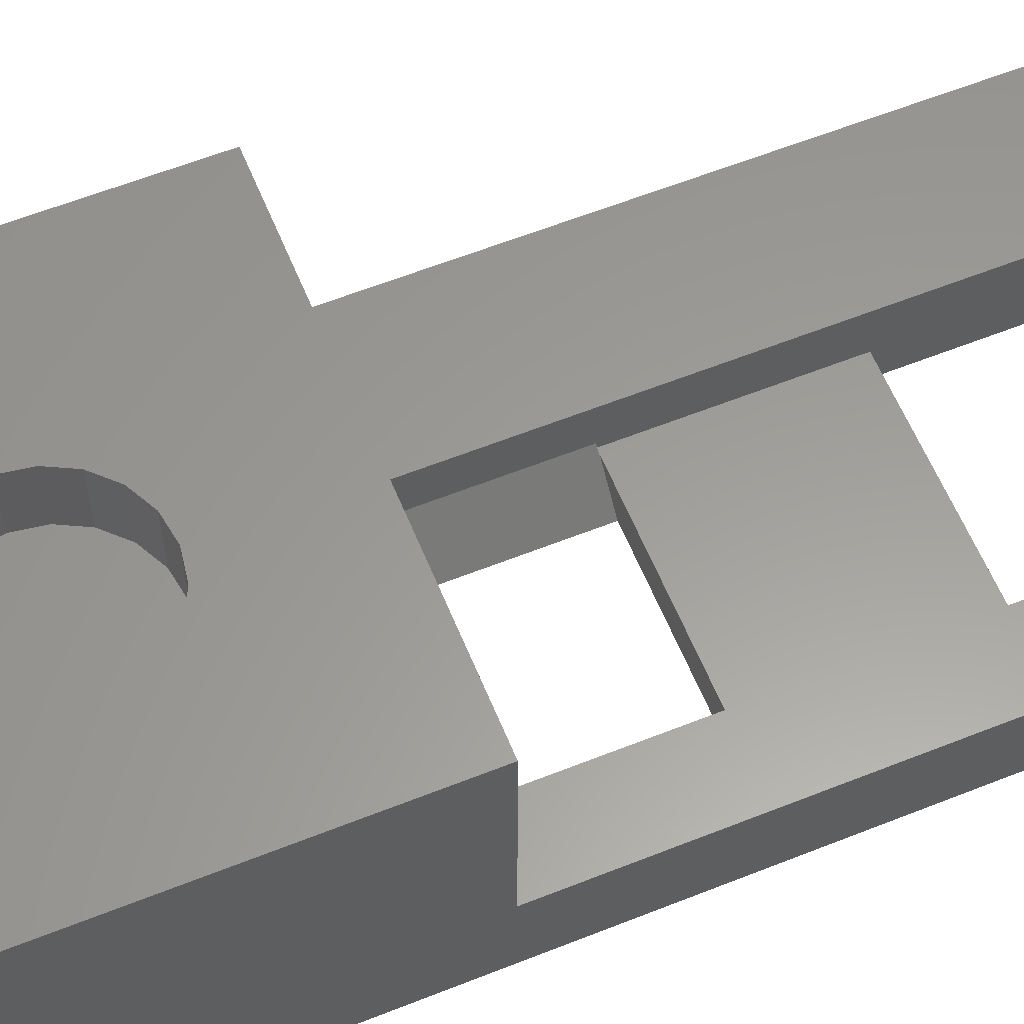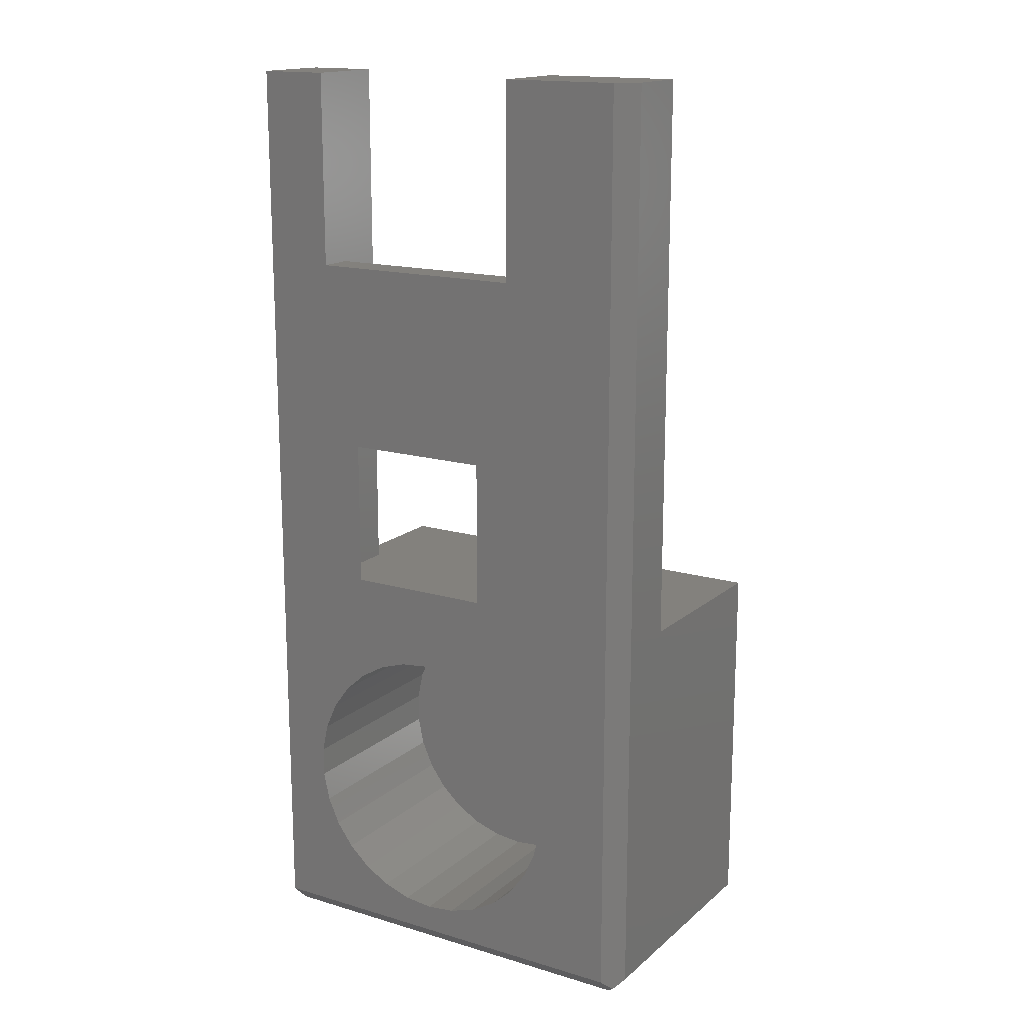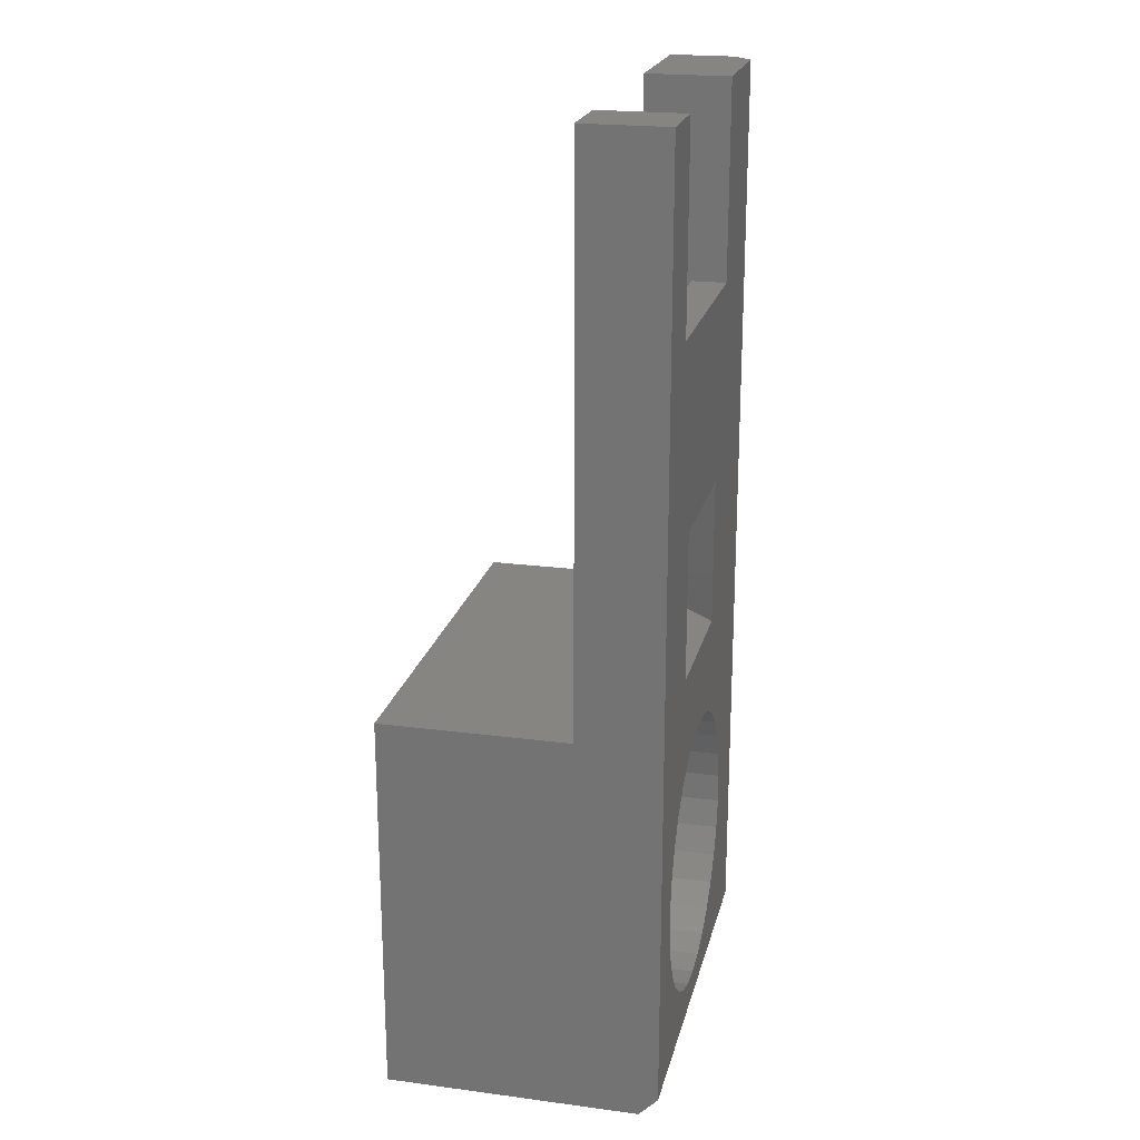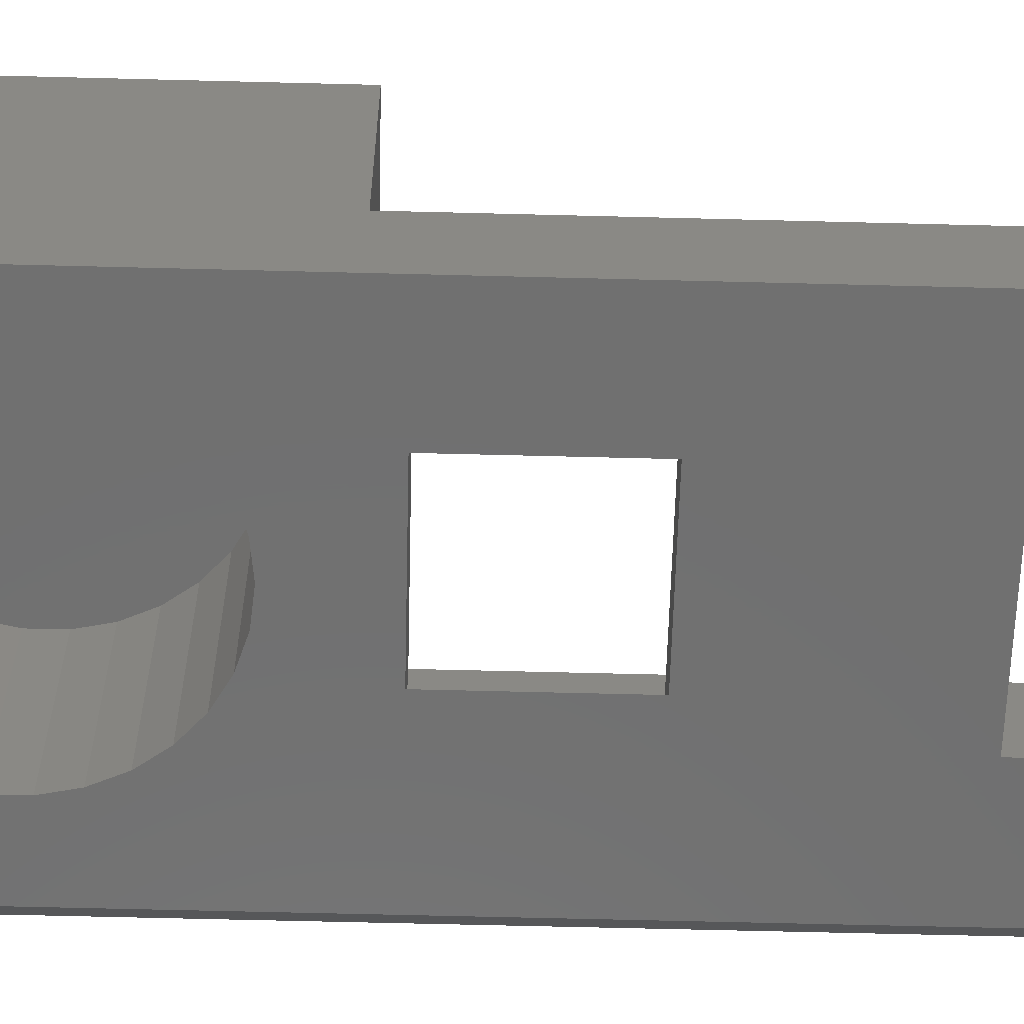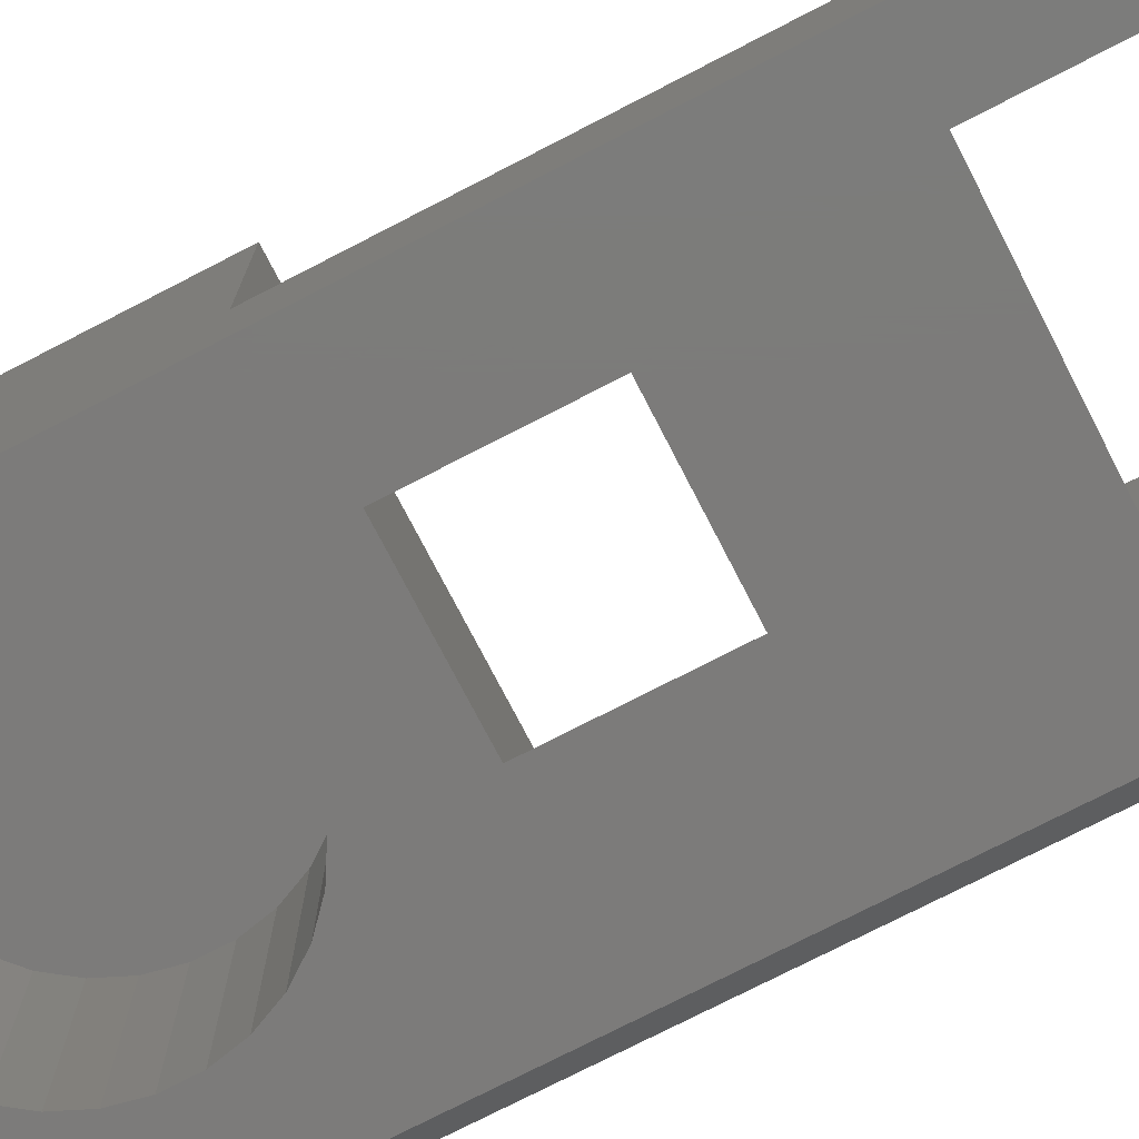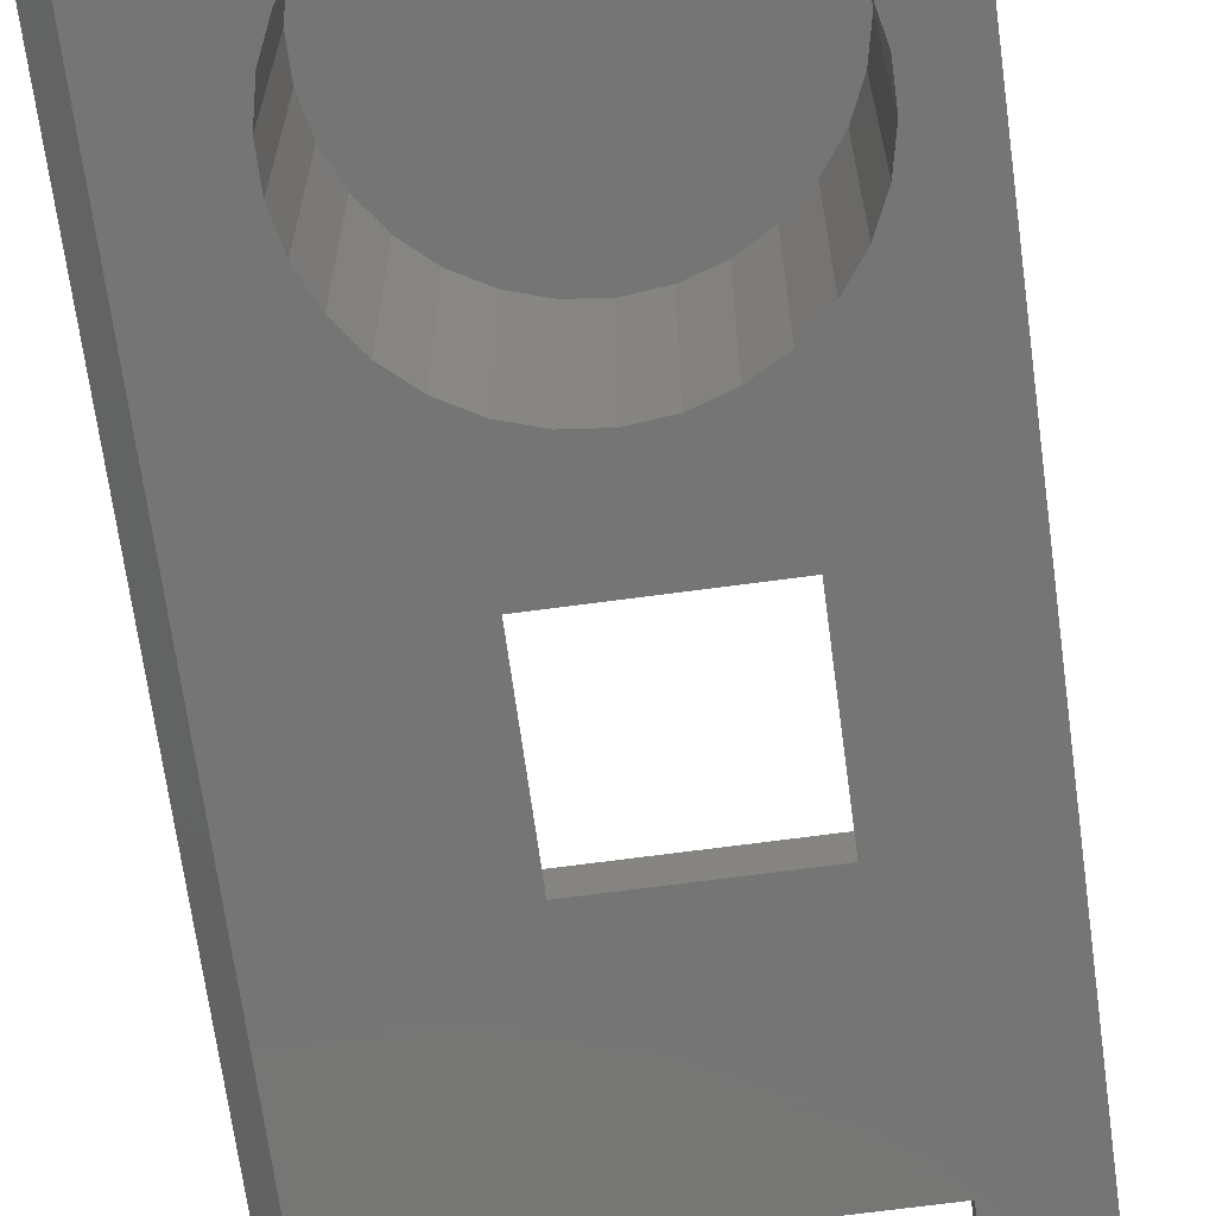
<metadata>
{"format":"stl","ext":"stl","renderer":"f3d","projection":"perspective","resolution":1024,"background":"white","views":[{"elev":60.1,"azim":67.8,"up":"+Z"},{"elev":16.1,"azim":-148.4,"up":"+Y"},{"elev":21.3,"azim":103.1,"up":"+Y"},{"elev":-62.0,"azim":88.5,"up":"+Z"},{"elev":-74.9,"azim":117.3,"up":"+Z"},{"elev":-67.7,"azim":7.7,"up":"+Z"}]}
</metadata>
<code>
# stl→obj: 144 verts, 288 faces
v 80.4 75 -43.6
v 88.99 75 -38.24
v 80.4 75 -38.24
v 88.99 75 -43.6
v 80.4 75.4 -44
v 80.2 75.2 -43.8
v 88.99 75.4 -44
v 80 95.01 -43.6
v 80 83.24 -42.24
v 80 95.01 -42.24
v 80 75.4 -43.6
v 80 75.4 -38.24
v 80 83.24 -38.24
v 86.22 81.74 -44
v 86.76 83.77 -44
v 86.76 81.43 -44
v 85.62 81.93 -44
v 85 82 -44
v 83.62 83.77 -44
v 84.38 81.93 -44
v 83.78 81.74 -44
v 82.77 81.01 -44
v 83.24 81.43 -44
v 87.6 80.5 -44
v 87.23 81.01 -44
v 86.76 86.89 -44
v 87.52 90.89 -44
v 83.62 86.89 -44
v 82.86 90.89 -44
v 82.4 80.5 -44
v 80.4 95.01 -44
v 82.15 79.93 -44
v 82.02 79.31 -44
v 82.86 95.01 -44
v 87.98 79.31 -44
v 87.98 78.69 -44
v 87.85 78.07 -44
v 87.6 77.5 -44
v 87.23 76.99 -44
v 86.76 76.57 -44
v 86.22 76.26 -44
v 85.62 76.07 -44
v 85 76 -44
v 82.02 78.69 -44
v 82.15 78.07 -44
v 82.4 77.5 -44
v 82.77 76.99 -44
v 83.24 76.57 -44
v 83.78 76.26 -44
v 84.38 76.07 -44
v 88.99 95.01 -44
v 87.85 79.93 -44
v 87.52 95.01 -44
v 87.41 86.89 -43.28
v 82.97 86.89 -43.28
v 87.52 83.77 -42.24
v 87.52 83.77 -43.16
v 82.86 83.77 -42.24
v 82.86 83.77 -43.16
v 87.41 86.88 -43.28
v 87.52 86.88 -43.16
v 87.52 90.89 -43.28
v 87.52 86.88 -43.28
v 87.52 90.89 -42.24
v 82.86 90.89 -42.24
v 82.86 86.88 -43.16
v 82.86 90.89 -43.28
v 82.86 86.88 -43.28
v 82.97 86.88 -43.28
v 87.52 95.01 -42.24
v 82.86 95.01 -42.24
v 84 80.38 -39.6
v 84.47 80.62 -38.24
v 84 80.38 -38.24
v 84.47 80.62 -39.6
v 85 80.7 -38.24
v 85 80.7 -39.6
v 83.62 80 -38.24
v 83.62 80 -39.6
v 86.7 79 -39.6
v 86.62 79.53 -38.24
v 86.62 79.53 -39.6
v 86.7 79 -38.24
v 83.62 78 -38.24
v 83.38 78.47 -39.6
v 83.38 78.47 -38.24
v 83.62 78 -39.6
v 86.38 80 -38.24
v 86.38 80 -39.6
v 86 80.38 -38.24
v 86 80.38 -39.6
v 86.62 78.47 -39.6
v 86.62 78.47 -38.24
v 84.47 77.38 -39.6
v 84 77.62 -38.24
v 84.47 77.38 -38.24
v 84 77.62 -39.6
v 85.53 80.62 -38.24
v 85.53 80.62 -39.6
v 85 77.3 -39.6
v 85 77.3 -38.24
v 83.3 79 -38.24
v 83.38 79.53 -39.6
v 83.38 79.53 -38.24
v 83.3 79 -39.6
v 86 77.62 -39.6
v 85.53 77.38 -38.24
v 86 77.62 -38.24
v 85.53 77.38 -39.6
v 86.38 78 -38.24
v 86.38 78 -39.6
v 83.24 76.57 -40
v 83.78 76.26 -40
v 83.24 81.43 -40
v 82.77 81.01 -40
v 87.6 80.5 -40
v 87.85 79.93 -40
v 82.02 78.69 -40
v 82.02 79.31 -40
v 82.77 76.99 -40
v 82.4 77.5 -40
v 84.38 76.07 -40
v 86.22 76.26 -40
v 86.76 76.57 -40
v 87.98 79.31 -40
v 86.22 81.74 -40
v 85.62 81.93 -40
v 85.62 76.07 -40
v 87.98 78.69 -40
v 82.15 78.07 -40
v 82.15 79.93 -40
v 82.4 80.5 -40
v 87.23 76.99 -40
v 85 76 -40
v 87.85 78.07 -40
v 87.6 77.5 -40
v 83.78 81.74 -40
v 85 82 -40
v 84.38 81.93 -40
v 86.76 81.43 -40
v 87.23 81.01 -40
v 88.99 83.24 -42.24
v 88.99 83.24 -38.24
v 88.99 95.01 -42.24
f 1 2 3
f 2 1 4
f 5 1 6
f 1 5 4
f 4 5 7
f 8 9 10
f 11 9 8
f 12 9 11
f 9 12 13
f 14 15 16
f 17 15 14
f 18 15 17
f 19 18 20
f 19 20 21
f 18 19 15
f 22 19 23
f 23 19 21
f 15 24 25
f 15 25 16
f 24 15 26
f 24 26 27
f 28 27 26
f 28 29 27
f 30 19 22
f 19 30 28
f 31 28 30
f 28 31 29
f 31 30 32
f 5 32 33
f 32 5 31
f 29 31 34
f 35 7 36
f 7 37 36
f 7 38 37
f 7 39 38
f 7 40 39
f 7 41 40
f 7 42 41
f 7 43 42
f 5 43 7
f 44 5 33
f 45 5 44
f 46 5 45
f 47 5 46
f 48 5 47
f 49 5 48
f 50 5 49
f 43 5 50
f 7 35 51
f 52 51 35
f 27 52 24
f 52 27 51
f 51 27 53
f 5 8 31
f 5 11 8
f 11 5 6
f 11 3 12
f 11 1 3
f 1 11 6
f 28 54 55
f 54 28 26
f 15 56 57
f 56 15 58
f 19 58 15
f 58 19 59
f 26 60 54
f 15 60 26
f 57 60 15
f 60 57 61
f 61 62 63
f 62 61 64
f 56 61 57
f 61 56 64
f 65 66 67
f 58 66 65
f 66 58 59
f 67 66 68
f 66 59 69
f 69 28 55
f 19 69 59
f 69 19 28
f 62 54 63
f 62 55 54
f 67 55 62
f 68 55 67
f 55 68 69
f 63 54 60
f 66 69 68
f 61 63 60
f 27 70 53
f 70 27 64
f 62 27 67
f 27 62 64
f 67 29 65
f 29 67 27
f 65 34 71
f 34 65 29
f 72 73 74
f 73 72 75
f 75 76 73
f 76 75 77
f 78 72 74
f 72 78 79
f 80 81 82
f 81 80 83
f 84 85 86
f 85 84 87
f 82 88 89
f 88 82 81
f 89 90 91
f 90 89 88
f 92 83 80
f 83 92 93
f 94 95 96
f 95 94 97
f 77 98 76
f 98 77 99
f 100 96 101
f 96 100 94
f 99 90 98
f 90 99 91
f 102 103 104
f 103 102 105
f 104 79 78
f 79 104 103
f 106 107 108
f 107 106 109
f 86 105 102
f 105 86 85
f 106 110 111
f 110 106 108
f 95 87 84
f 87 95 97
f 109 101 107
f 101 109 100
f 111 93 92
f 93 111 110
f 49 112 113
f 112 49 48
f 22 114 115
f 114 22 23
f 52 116 24
f 116 52 117
f 118 33 119
f 33 118 44
f 120 46 121
f 46 120 47
f 48 120 112
f 120 48 47
f 50 113 122
f 113 50 49
f 40 123 124
f 123 40 41
f 35 117 52
f 117 35 125
f 17 126 127
f 126 17 14
f 41 128 123
f 128 41 42
f 36 125 35
f 125 36 129
f 121 45 130
f 45 121 46
f 131 30 132
f 30 131 32
f 39 124 133
f 124 39 40
f 43 122 134
f 122 43 50
f 38 135 37
f 135 38 136
f 23 137 114
f 137 23 21
f 20 138 139
f 138 20 18
f 42 134 128
f 134 42 43
f 39 136 38
f 136 39 133
f 14 140 126
f 140 14 16
f 132 22 115
f 22 132 30
f 18 127 138
f 127 18 17
f 130 44 118
f 44 130 45
f 21 139 137
f 139 21 20
f 37 129 36
f 129 37 135
f 119 32 131
f 32 119 33
f 135 125 129
f 135 117 125
f 136 117 135
f 136 116 117
f 133 116 136
f 133 141 116
f 124 141 133
f 124 140 141
f 123 140 124
f 123 126 140
f 128 126 123
f 128 127 126
f 134 127 128
f 134 138 127
f 122 138 134
f 122 139 138
f 113 139 122
f 113 137 139
f 112 137 113
f 112 114 137
f 120 114 112
f 120 115 114
f 121 115 120
f 121 132 115
f 130 132 121
f 130 131 132
f 118 131 130
f 131 118 119
f 16 141 140
f 141 16 25
f 24 141 25
f 141 24 116
f 82 92 80
f 89 92 82
f 89 111 92
f 91 111 89
f 91 106 111
f 99 106 91
f 99 109 106
f 77 109 99
f 77 100 109
f 75 100 77
f 75 94 100
f 72 94 75
f 72 97 94
f 79 97 72
f 79 87 97
f 103 87 79
f 103 85 87
f 85 103 105
f 2 142 143
f 142 2 7
f 7 2 4
f 142 51 144
f 51 142 7
f 51 70 144
f 70 51 53
f 31 10 71
f 31 71 34
f 10 31 8
f 71 10 65
f 64 144 70
f 144 64 142
f 64 56 142
f 58 142 56
f 9 65 10
f 58 9 142
f 65 9 58
f 142 13 143
f 13 142 9
f 143 83 2
f 143 81 83
f 143 88 81
f 143 90 88
f 143 98 90
f 143 76 98
f 13 76 143
f 76 13 73
f 13 102 104
f 13 104 78
f 73 13 74
f 13 78 74
f 102 13 12
f 102 12 3
f 93 2 83
f 110 2 93
f 108 2 110
f 107 2 108
f 101 2 107
f 3 101 96
f 3 96 95
f 101 3 2
f 84 3 95
f 86 3 84
f 3 86 102

</code>
